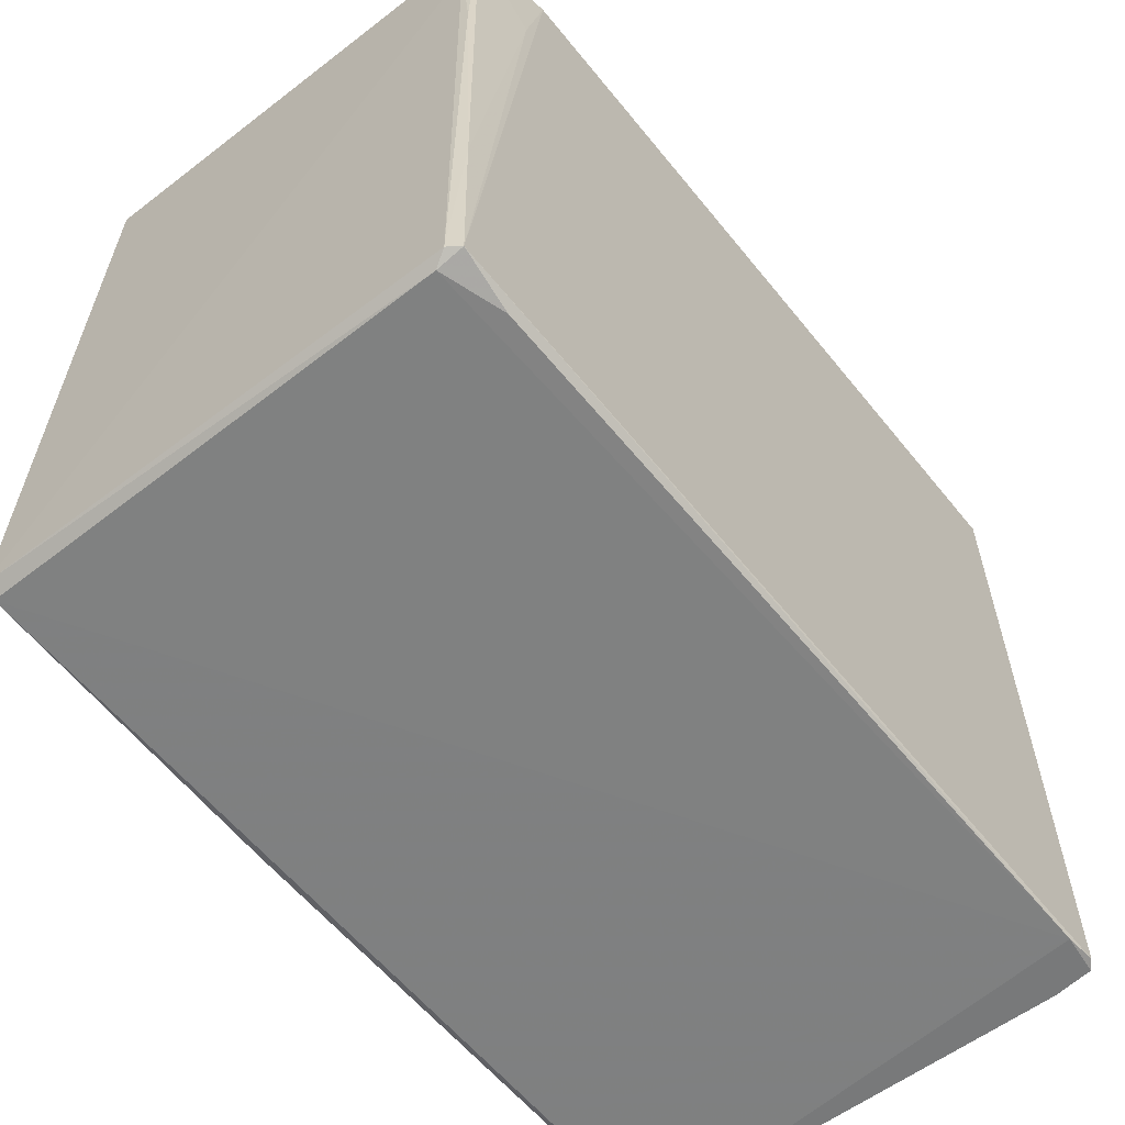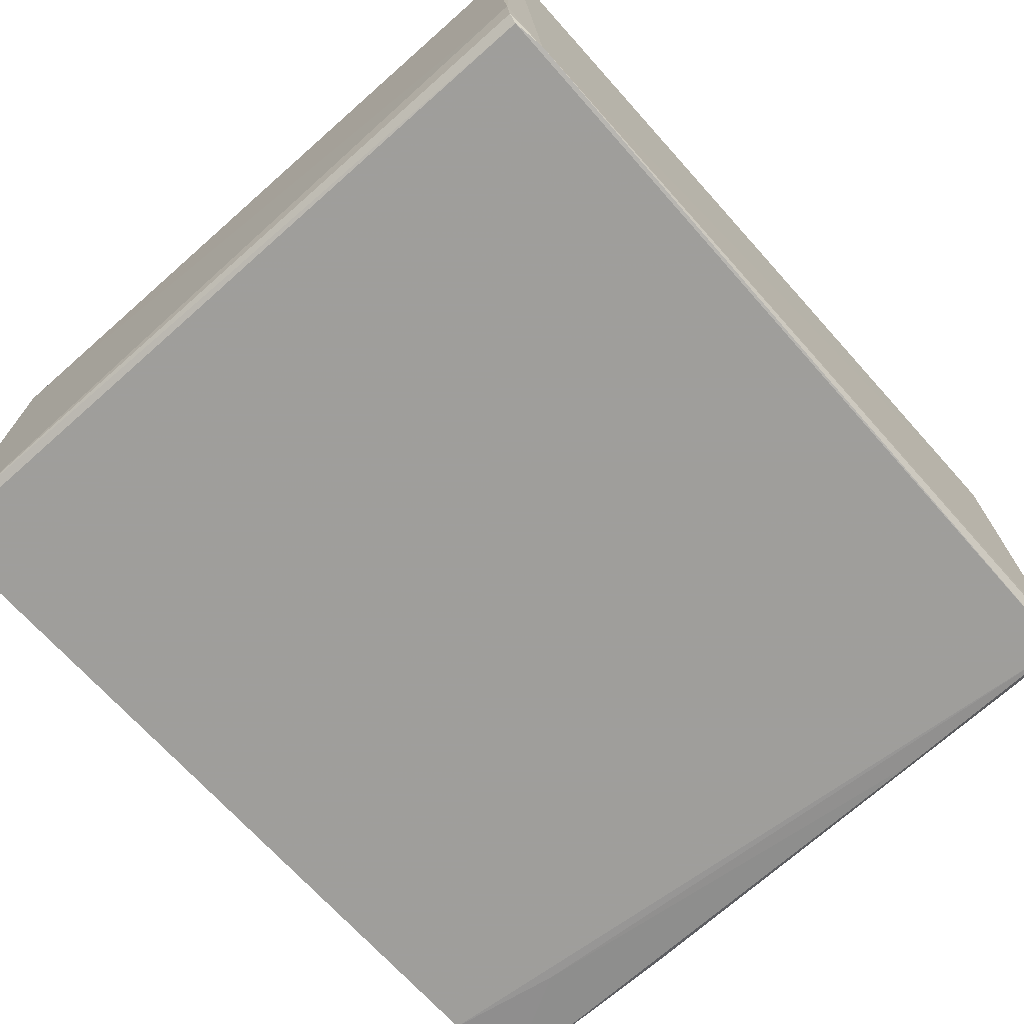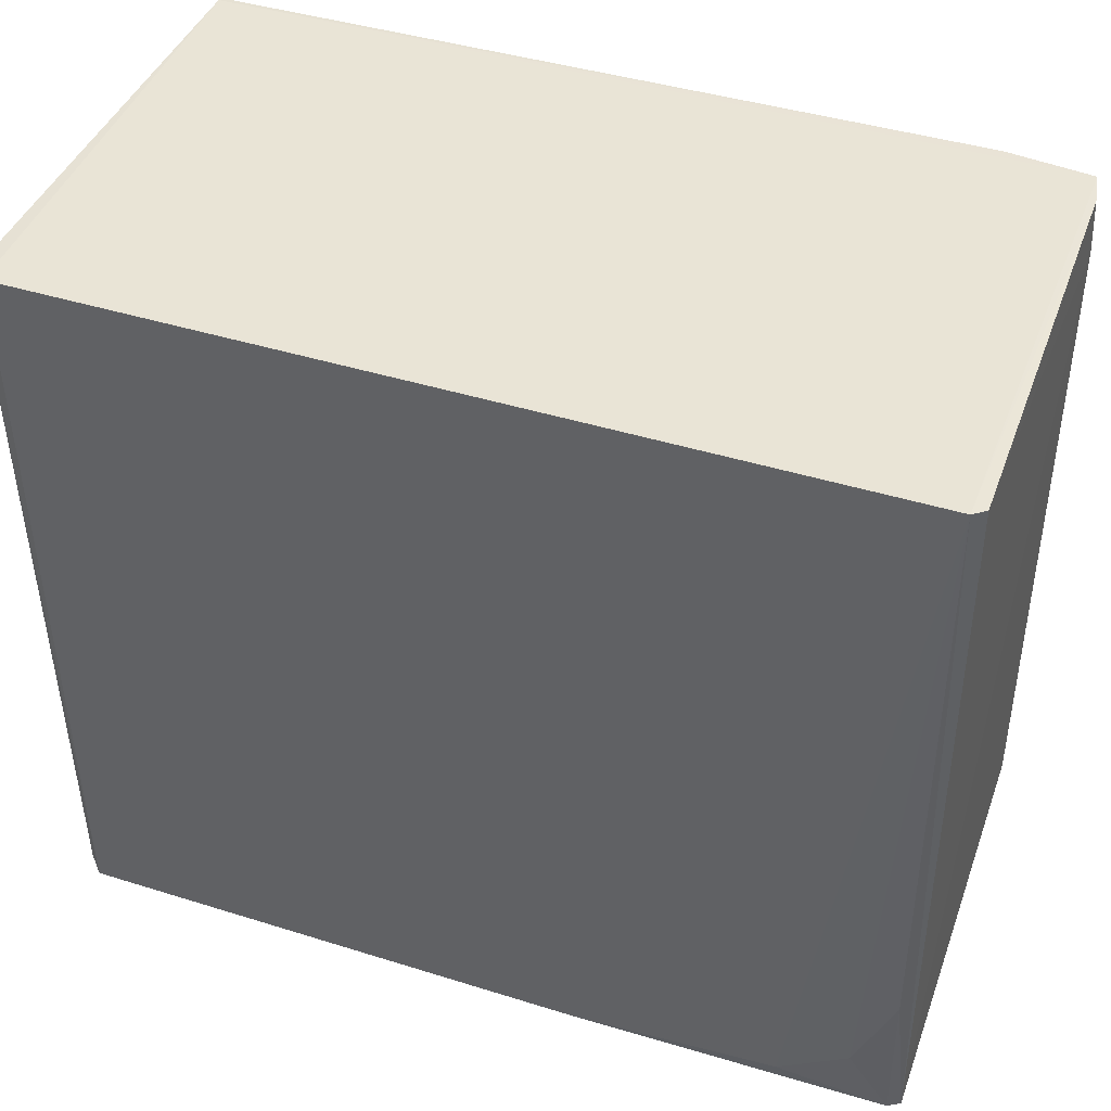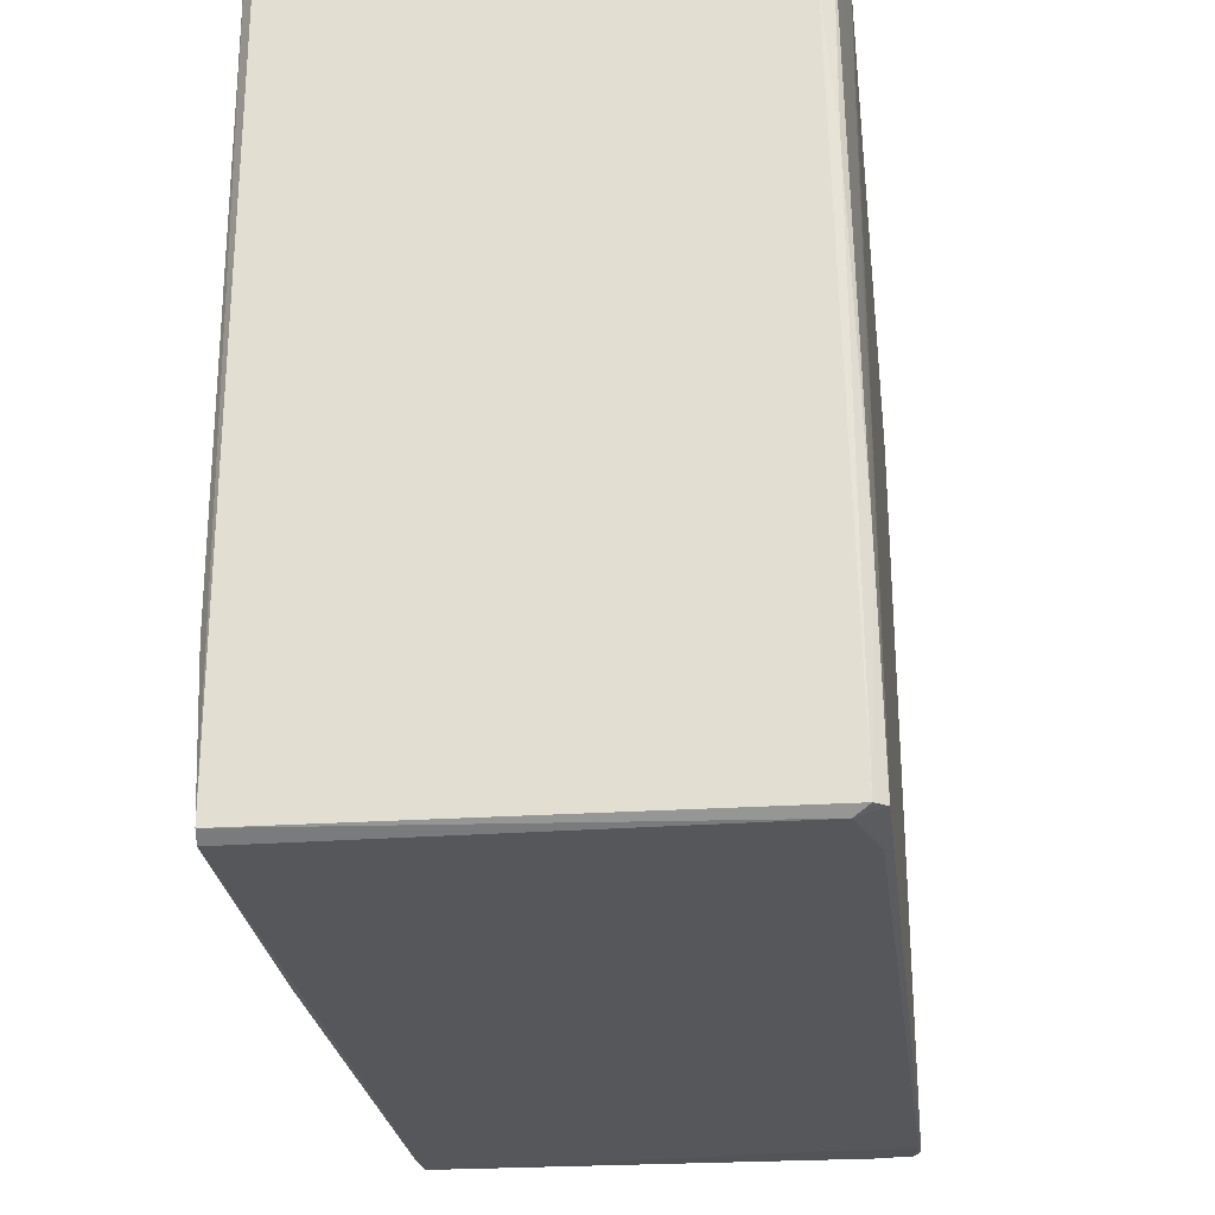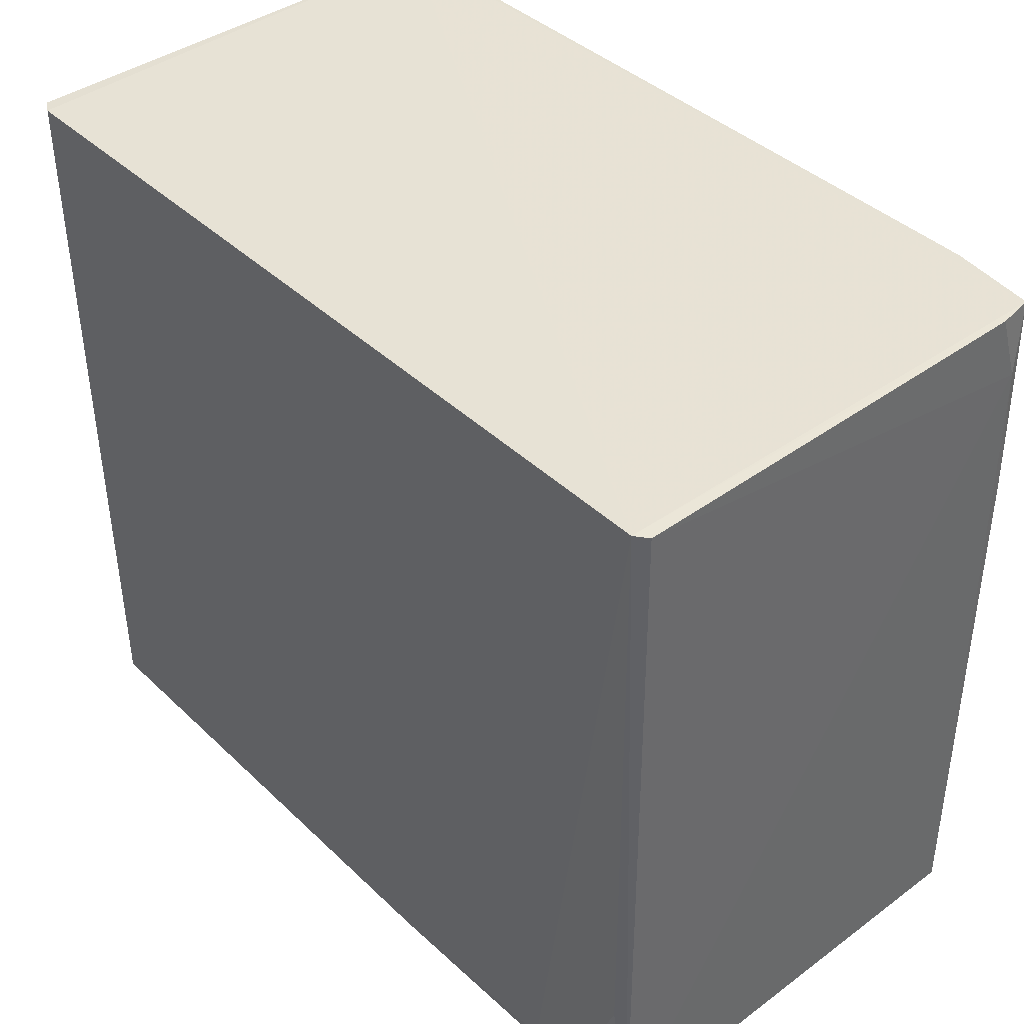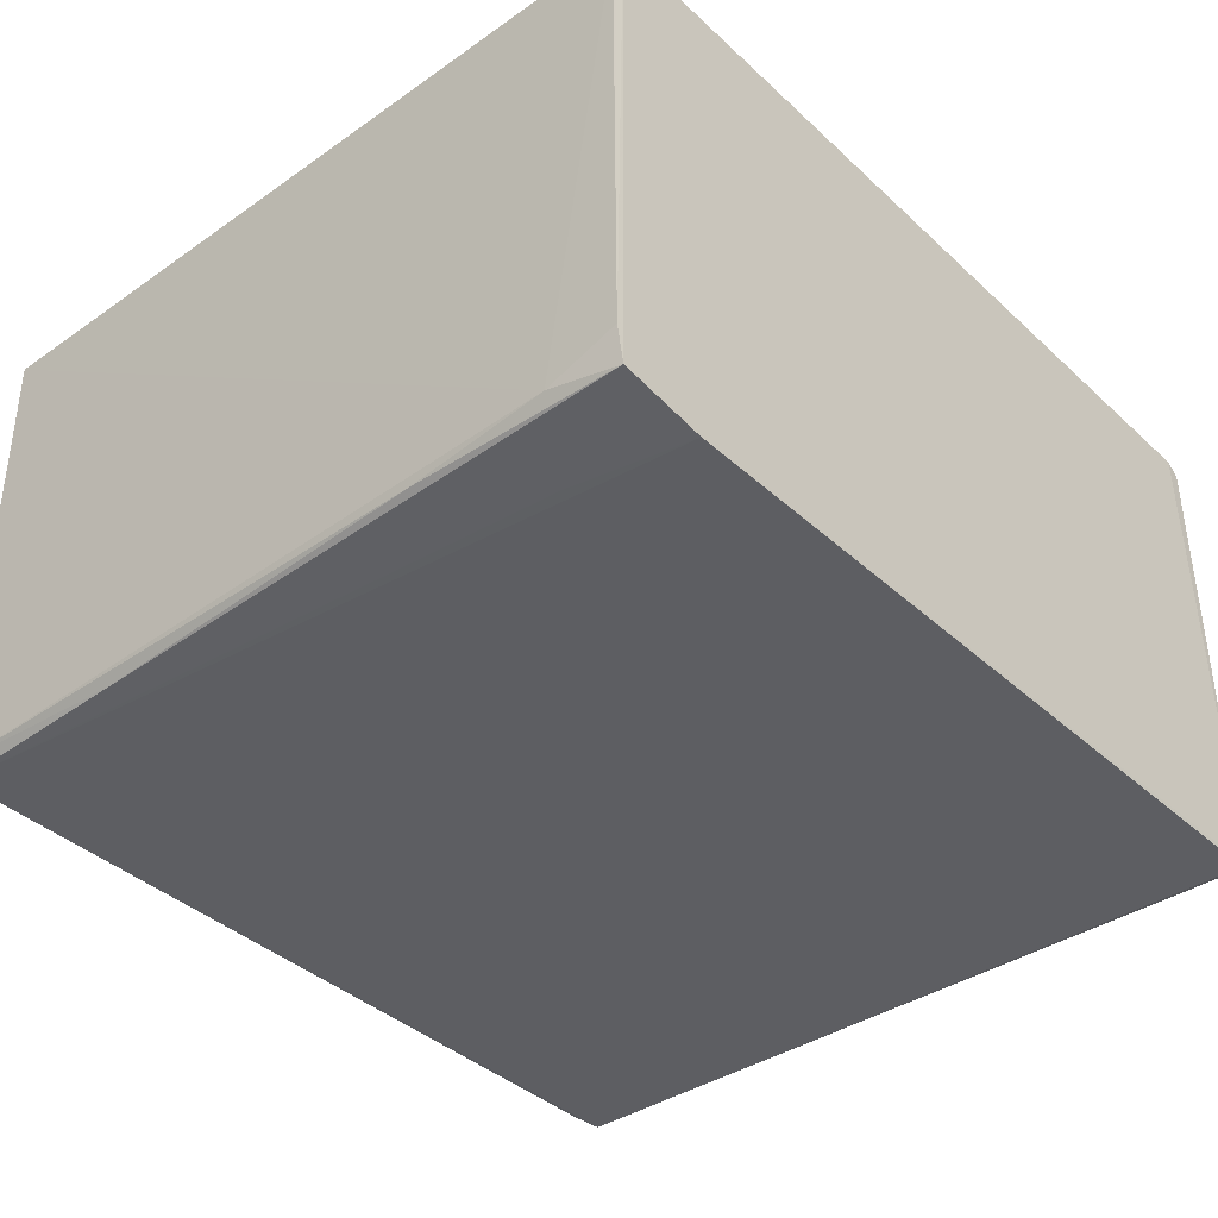
<metadata>
{"format":"obj","ext":"obj","renderer":"f3d","projection":"perspective","resolution":1024,"background":"white","views":[{"elev":-60.1,"azim":-51.2,"up":"+Z"},{"elev":-70.8,"azim":132.2,"up":"+Y"},{"elev":42.5,"azim":-159.8,"up":"+Z"},{"elev":-26.5,"azim":-82.8,"up":"+Z"},{"elev":40.6,"azim":-131.2,"up":"+Z"},{"elev":-38.7,"azim":-48.7,"up":"+Y"}]}
</metadata>
<code>
v 0.04148 0.02214 0.0745
v 0.04141 -0.02291 0.07453
v 0.04083 -0.01912 0.001035
v -0.04071 0.02229 0.00137
v -0.04168 0.02245 0.07448
v -0.0404 -0.02345 0.00202
v 0.03962 0.0228 0.001942
v -0.04057 0.02348 0.07459
v 0.03958 -0.02341 0.001171
v -0.04045 -0.02098 0.001277
v -0.04061 -0.02238 0.07447
v 0.04045 0.02215 0.003544
v 0.03965 0.02195 0.001066
v 0.04007 0.02302 0.07459
v -0.03027 0.02312 0.003433
v -0.04195 0.02214 0.002161
v 0.04046 -0.02275 0.001034
v -0.03235 -0.02343 0.07447
v -0.03472 -0.0228 0.001267
v -0.04123 -0.01891 0.07444
v -0.01027 0.023 0.001845
v 0.03645 -0.02329 0.0007734
v -0.0407 0.0231 0.01663
v -0.04124 -0.02235 0.001999
v 0.04046 -0.02337 0.07449
v -0.03457 -0.02336 0.06336
v -0.04128 -0.02114 0.06775
v -0.03691 0.0231 0.007825
v -0.04111 -0.02224 0.0544
v -0.04058 -0.0232 0.02083
f 1 2 3
f 11 2 8
f 12 7 1
f 12 1 3
f 13 12 3
f 13 7 12
f 14 8 2
f 14 2 1
f 14 1 7
f 14 7 8
f 15 8 7
f 16 5 8
f 16 4 10
f 17 3 2
f 17 2 9
f 18 6 9
f 18 2 11
f 19 6 10
f 20 11 8
f 20 8 5
f 21 13 4
f 21 7 13
f 21 15 7
f 21 4 15
f 22 10 4
f 22 4 13
f 22 13 3
f 22 3 17
f 22 19 10
f 22 17 9
f 22 9 6
f 22 6 19
f 23 16 8
f 23 4 16
f 24 16 10
f 24 10 6
f 25 18 9
f 25 9 2
f 25 2 18
f 26 18 11
f 26 6 18
f 27 20 5
f 27 5 16
f 27 16 24
f 27 11 20
f 28 15 4
f 28 4 23
f 28 23 8
f 28 8 15
f 29 27 24
f 29 11 27
f 30 26 11
f 30 6 26
f 30 11 29
f 30 29 24
f 30 24 6

</code>
